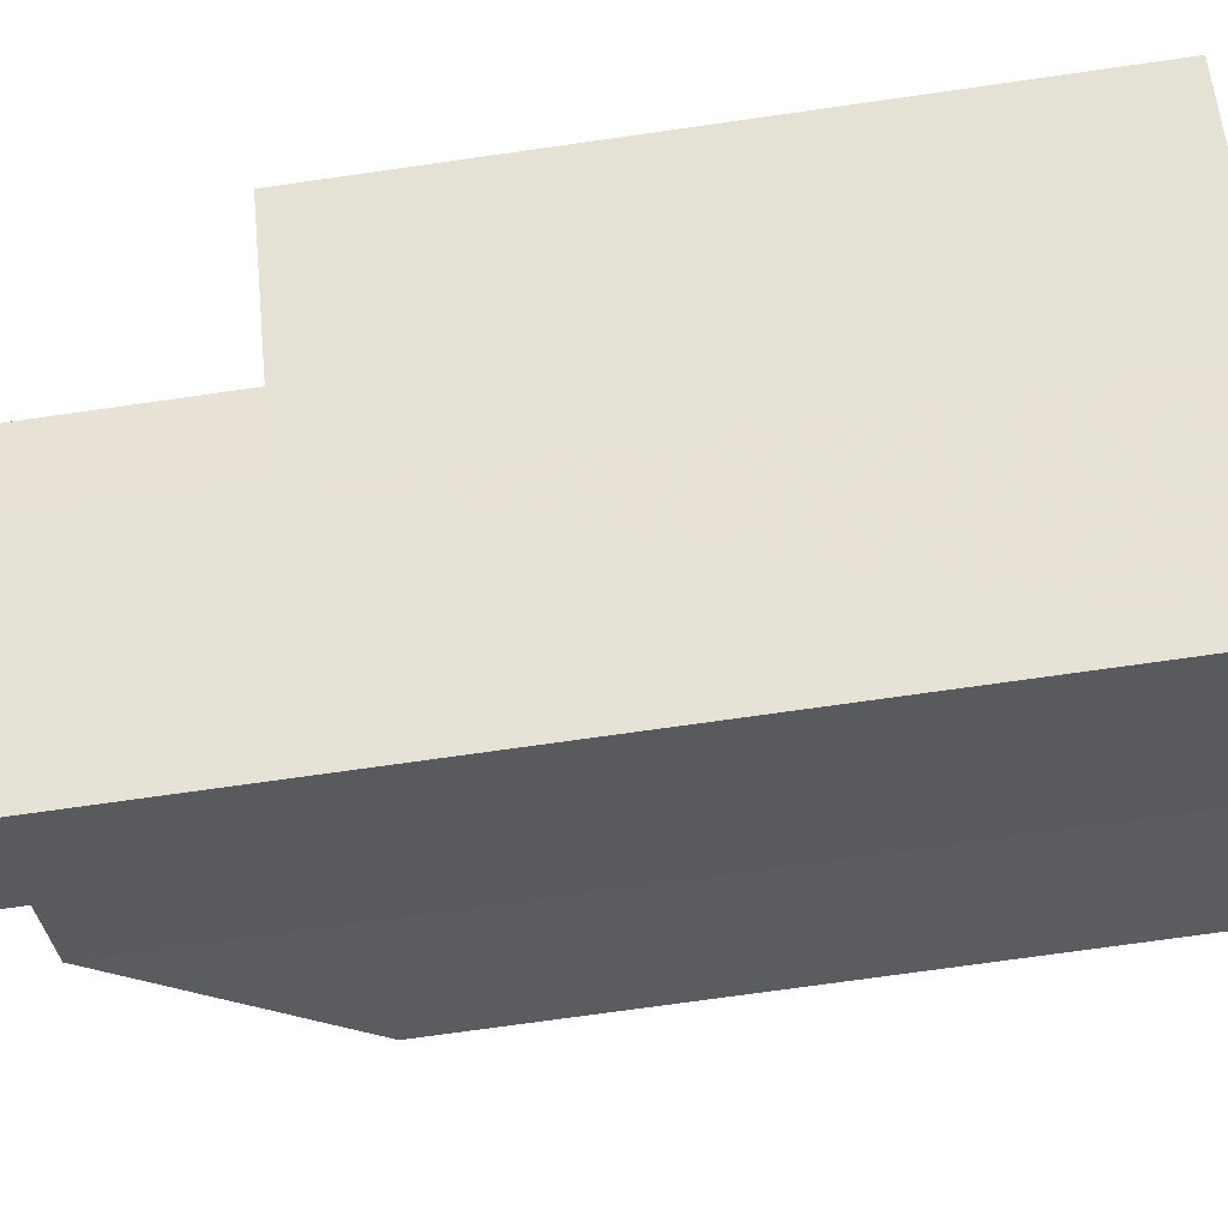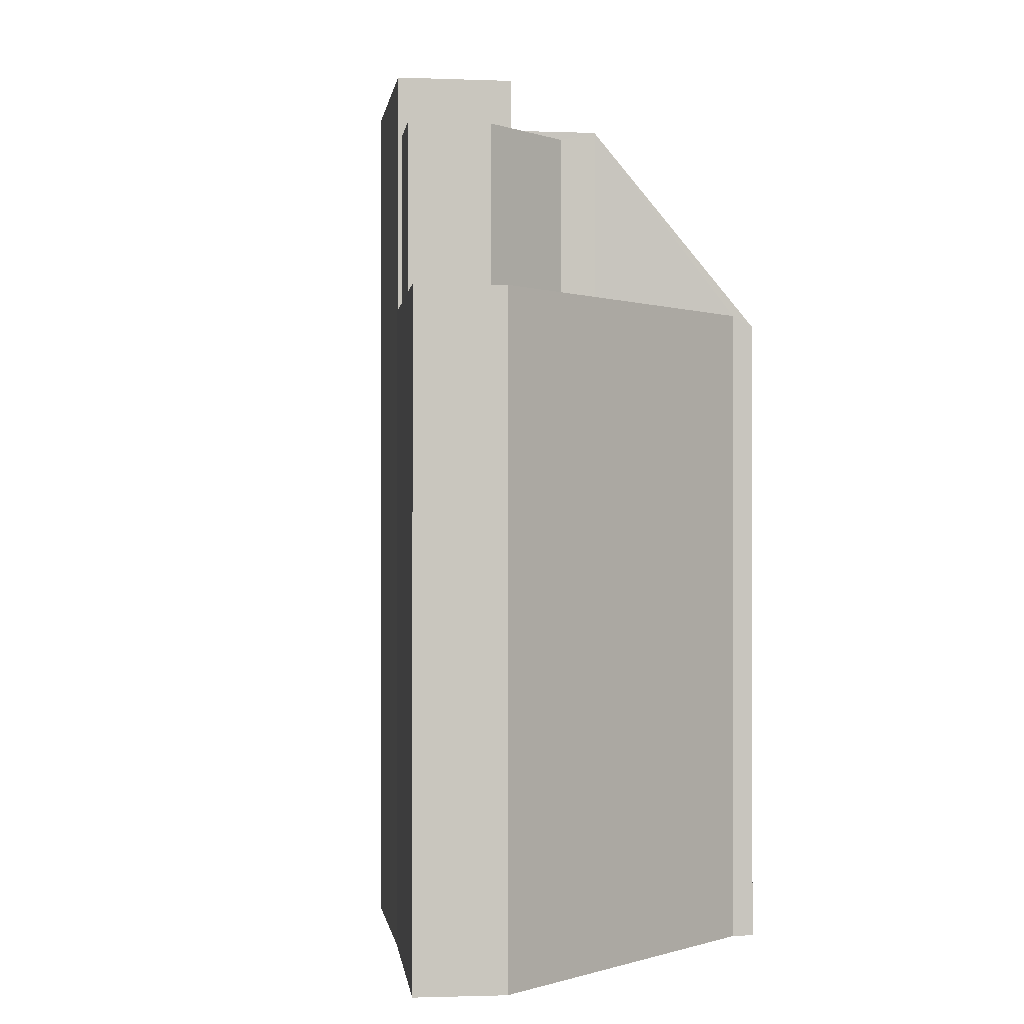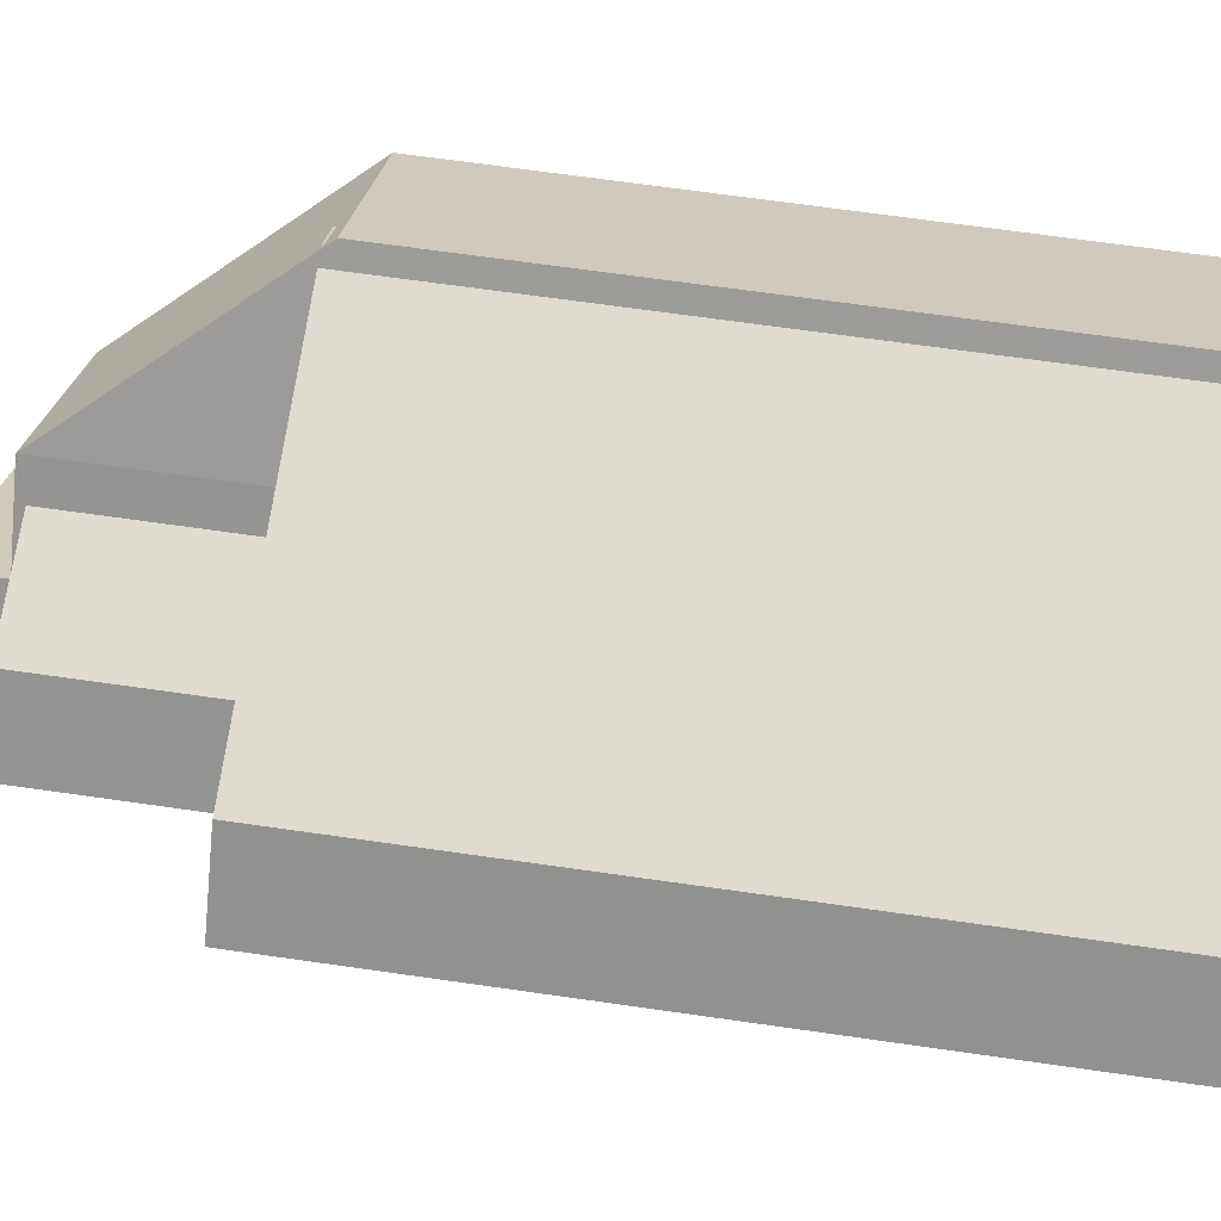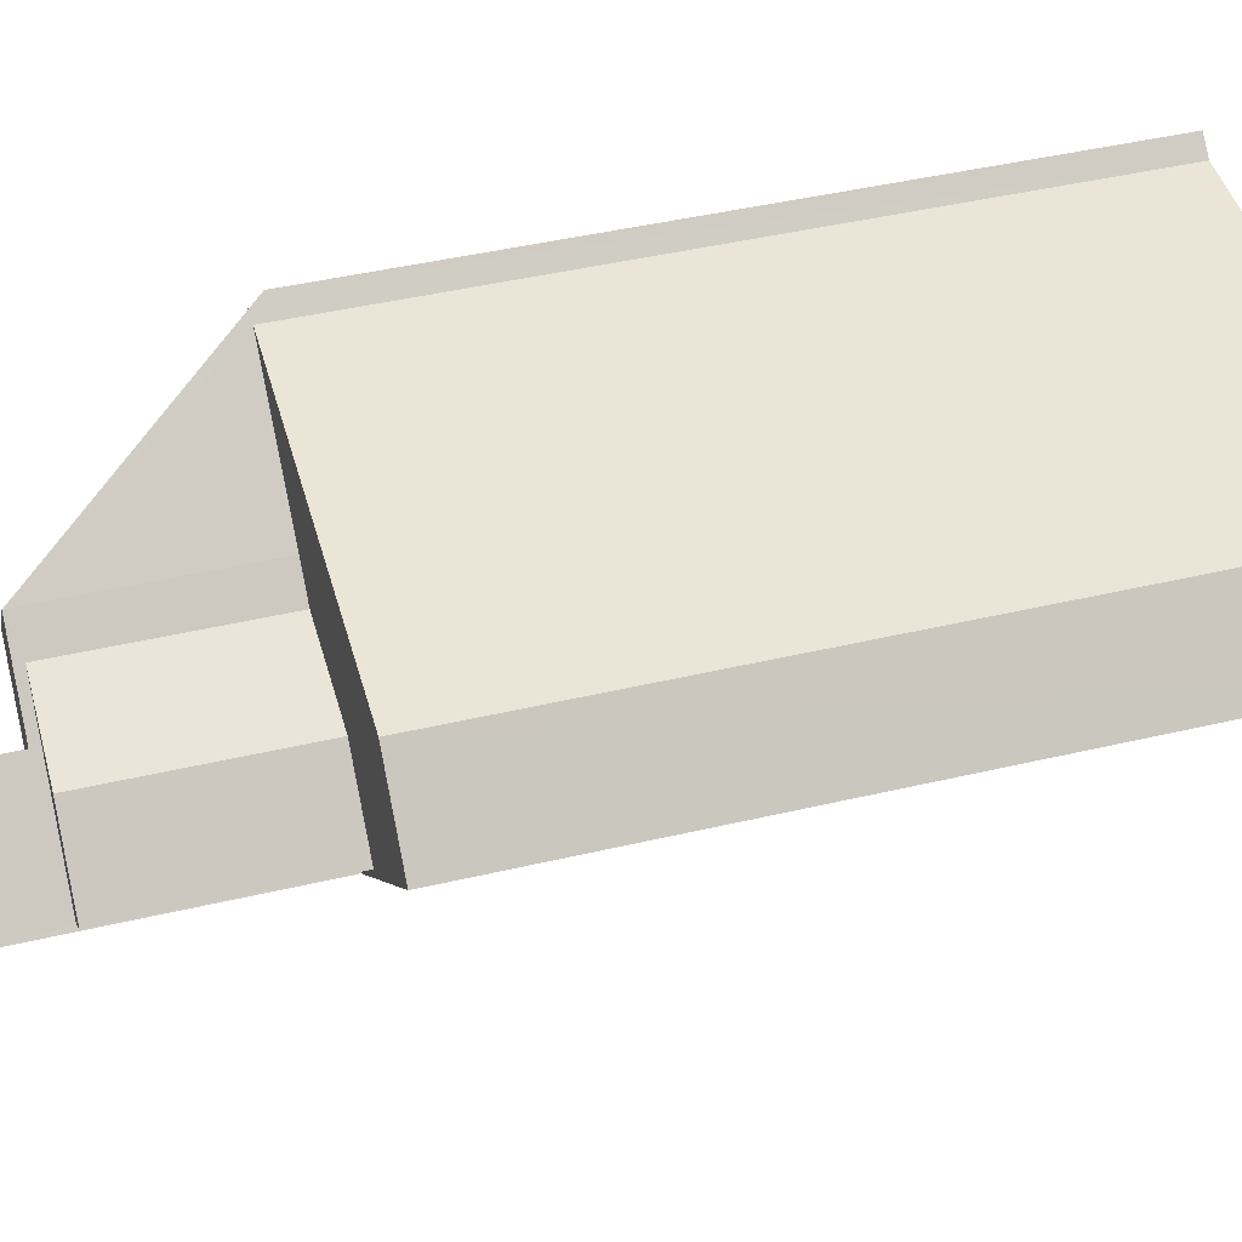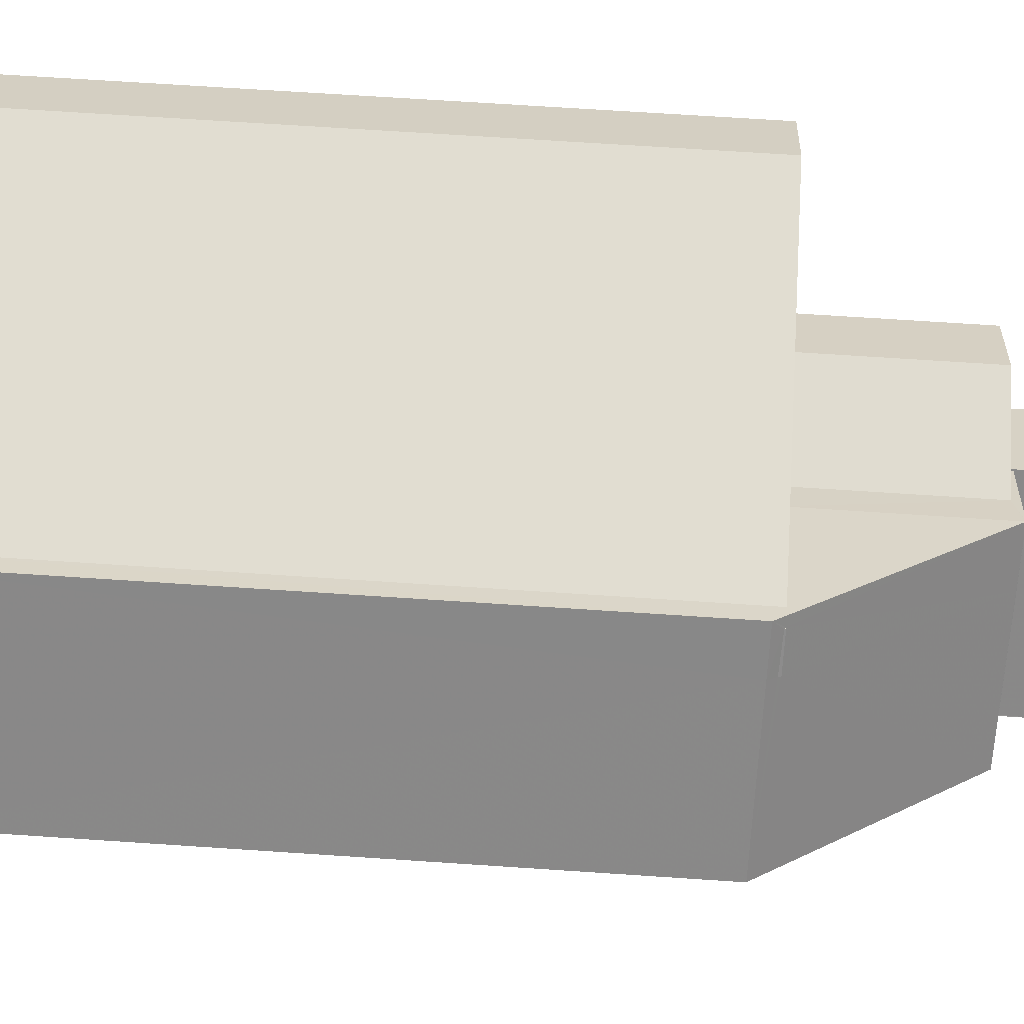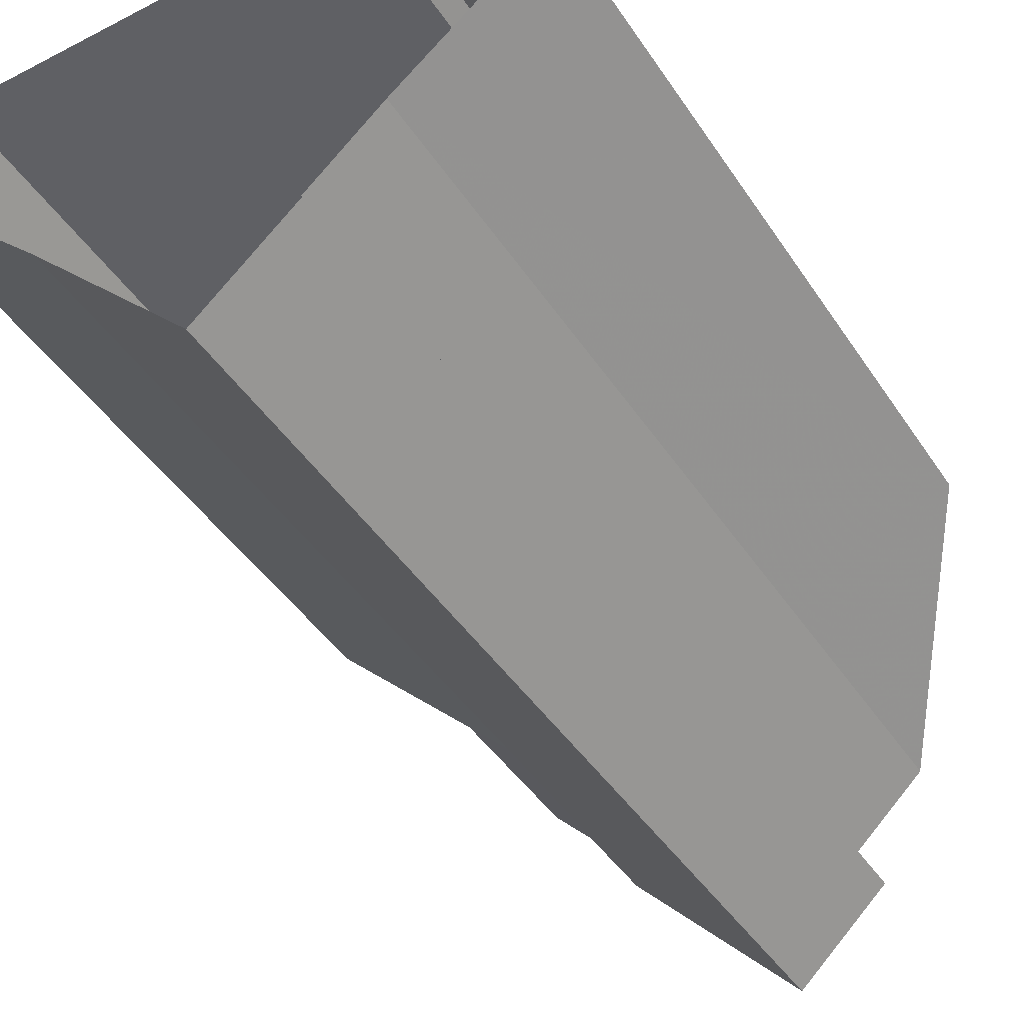
<metadata>
{"format":"obj","ext":"obj","renderer":"f3d","projection":"perspective","resolution":1024,"background":"white","views":[{"elev":-75.0,"azim":98.0,"up":"+Y"},{"elev":-0.5,"azim":129.0,"up":"+Z"},{"elev":69.0,"azim":98.1,"up":"+Y"},{"elev":44.5,"azim":74.6,"up":"+Y"},{"elev":69.8,"azim":-86.2,"up":"+Y"},{"elev":-43.2,"azim":-149.2,"up":"+Y"}]}
</metadata>
<code>
v -1.158e+04 -3.8e+04 20.43
v -1.158e+04 -3.8e+04 20.43
v -1.158e+04 -3.8e+04 20.43
v -1.158e+04 -3.801e+04 20.43
v -1.158e+04 -3.801e+04 20.43
v -1.158e+04 -3.801e+04 20.43
v -1.158e+04 -3.801e+04 20.43
v -1.157e+04 -3.801e+04 20.43
v -1.157e+04 -3.8e+04 20.43
v -1.156e+04 -3.8e+04 20.43
v -1.157e+04 -3.8e+04 41.95
v -1.156e+04 -3.8e+04 41.95
v -1.157e+04 -3.8e+04 41.95
v -1.158e+04 -3.8e+04 41.95
v -1.158e+04 -3.8e+04 41.95
v -1.157e+04 -3.801e+04 41.95
v -1.157e+04 -3.801e+04 41.95
v -1.157e+04 -3.8e+04 41.95
v -1.157e+04 -3.8e+04 41.95
v -1.157e+04 -3.8e+04 41.95
v -1.158e+04 -3.8e+04 41.95
v -1.158e+04 -3.8e+04 41.95
v -1.158e+04 -3.8e+04 41.95
v -1.158e+04 -3.8e+04 41.95
v -1.157e+04 -3.8e+04 47.89
v -1.157e+04 -3.8e+04 47.89
v -1.157e+04 -3.8e+04 47.89
v -1.157e+04 -3.8e+04 47.89
v -1.157e+04 -3.8e+04 47.89
v -1.157e+04 -3.8e+04 47.89
v -1.158e+04 -3.801e+04 48.16
v -1.157e+04 -3.8e+04 48.16
v -1.158e+04 -3.8e+04 48.16
v -1.158e+04 -3.801e+04 48.16
v -1.158e+04 -3.8e+04 41.59
v -1.158e+04 -3.801e+04 48.15
v -1.158e+04 -3.8e+04 48.15
v -1.158e+04 -3.8e+04 41.87
v -1.158e+04 -3.8e+04 41.59
v -1.158e+04 -3.8e+04 48.15
v -1.158e+04 -3.8e+04 41.91
v -1.158e+04 -3.8e+04 41.59
v -1.158e+04 -3.801e+04 49.86
v -1.158e+04 -3.801e+04 49.86
v -1.157e+04 -3.801e+04 49.86
v -1.157e+04 -3.8e+04 49.86
f 1 2 3
f 4 5 6
f 2 7 3
f 8 9 10
f 4 8 5
f 8 2 9
f 4 7 8
f 8 7 2
f 11 12 13
f 13 14 15
f 16 12 17
f 18 19 15
f 20 17 11
f 19 11 13
f 17 12 11
f 15 19 13
f 21 22 23
f 21 24 22
f 25 26 27
f 25 27 28
f 29 30 28
f 27 29 28
f 31 32 33
f 31 34 32
f 21 35 36
f 36 37 21
f 38 39 35
f 38 35 21
f 21 37 24
f 37 40 24
f 38 41 39
f 39 41 42
f 24 40 42
f 41 24 42
f 43 44 45
f 46 43 45
f 13 10 9
f 13 12 10
f 10 12 16
f 8 10 16
f 14 13 9
f 2 14 9
f 38 21 23
f 41 23 22
f 41 38 23
f 24 41 22
f 25 19 18
f 25 28 19
f 11 28 30
f 11 19 28
f 11 30 29
f 20 11 29
f 26 25 32
f 15 25 18
f 32 25 33
f 25 40 33
f 15 40 25
f 7 4 36
f 36 34 31
f 36 4 34
f 31 33 37
f 31 37 36
f 33 40 37
f 39 1 3
f 3 35 39
f 42 1 39
f 40 15 14
f 40 14 42
f 2 1 42
f 14 2 42
f 35 3 7
f 36 35 7
f 5 16 44
f 44 16 45
f 5 8 16
f 45 16 17
f 43 6 5
f 44 43 5
f 27 32 46
f 46 32 43
f 43 34 6
f 26 32 27
f 6 34 4
f 32 34 43
f 17 29 45
f 45 29 46
f 17 20 29
f 46 29 27

</code>
